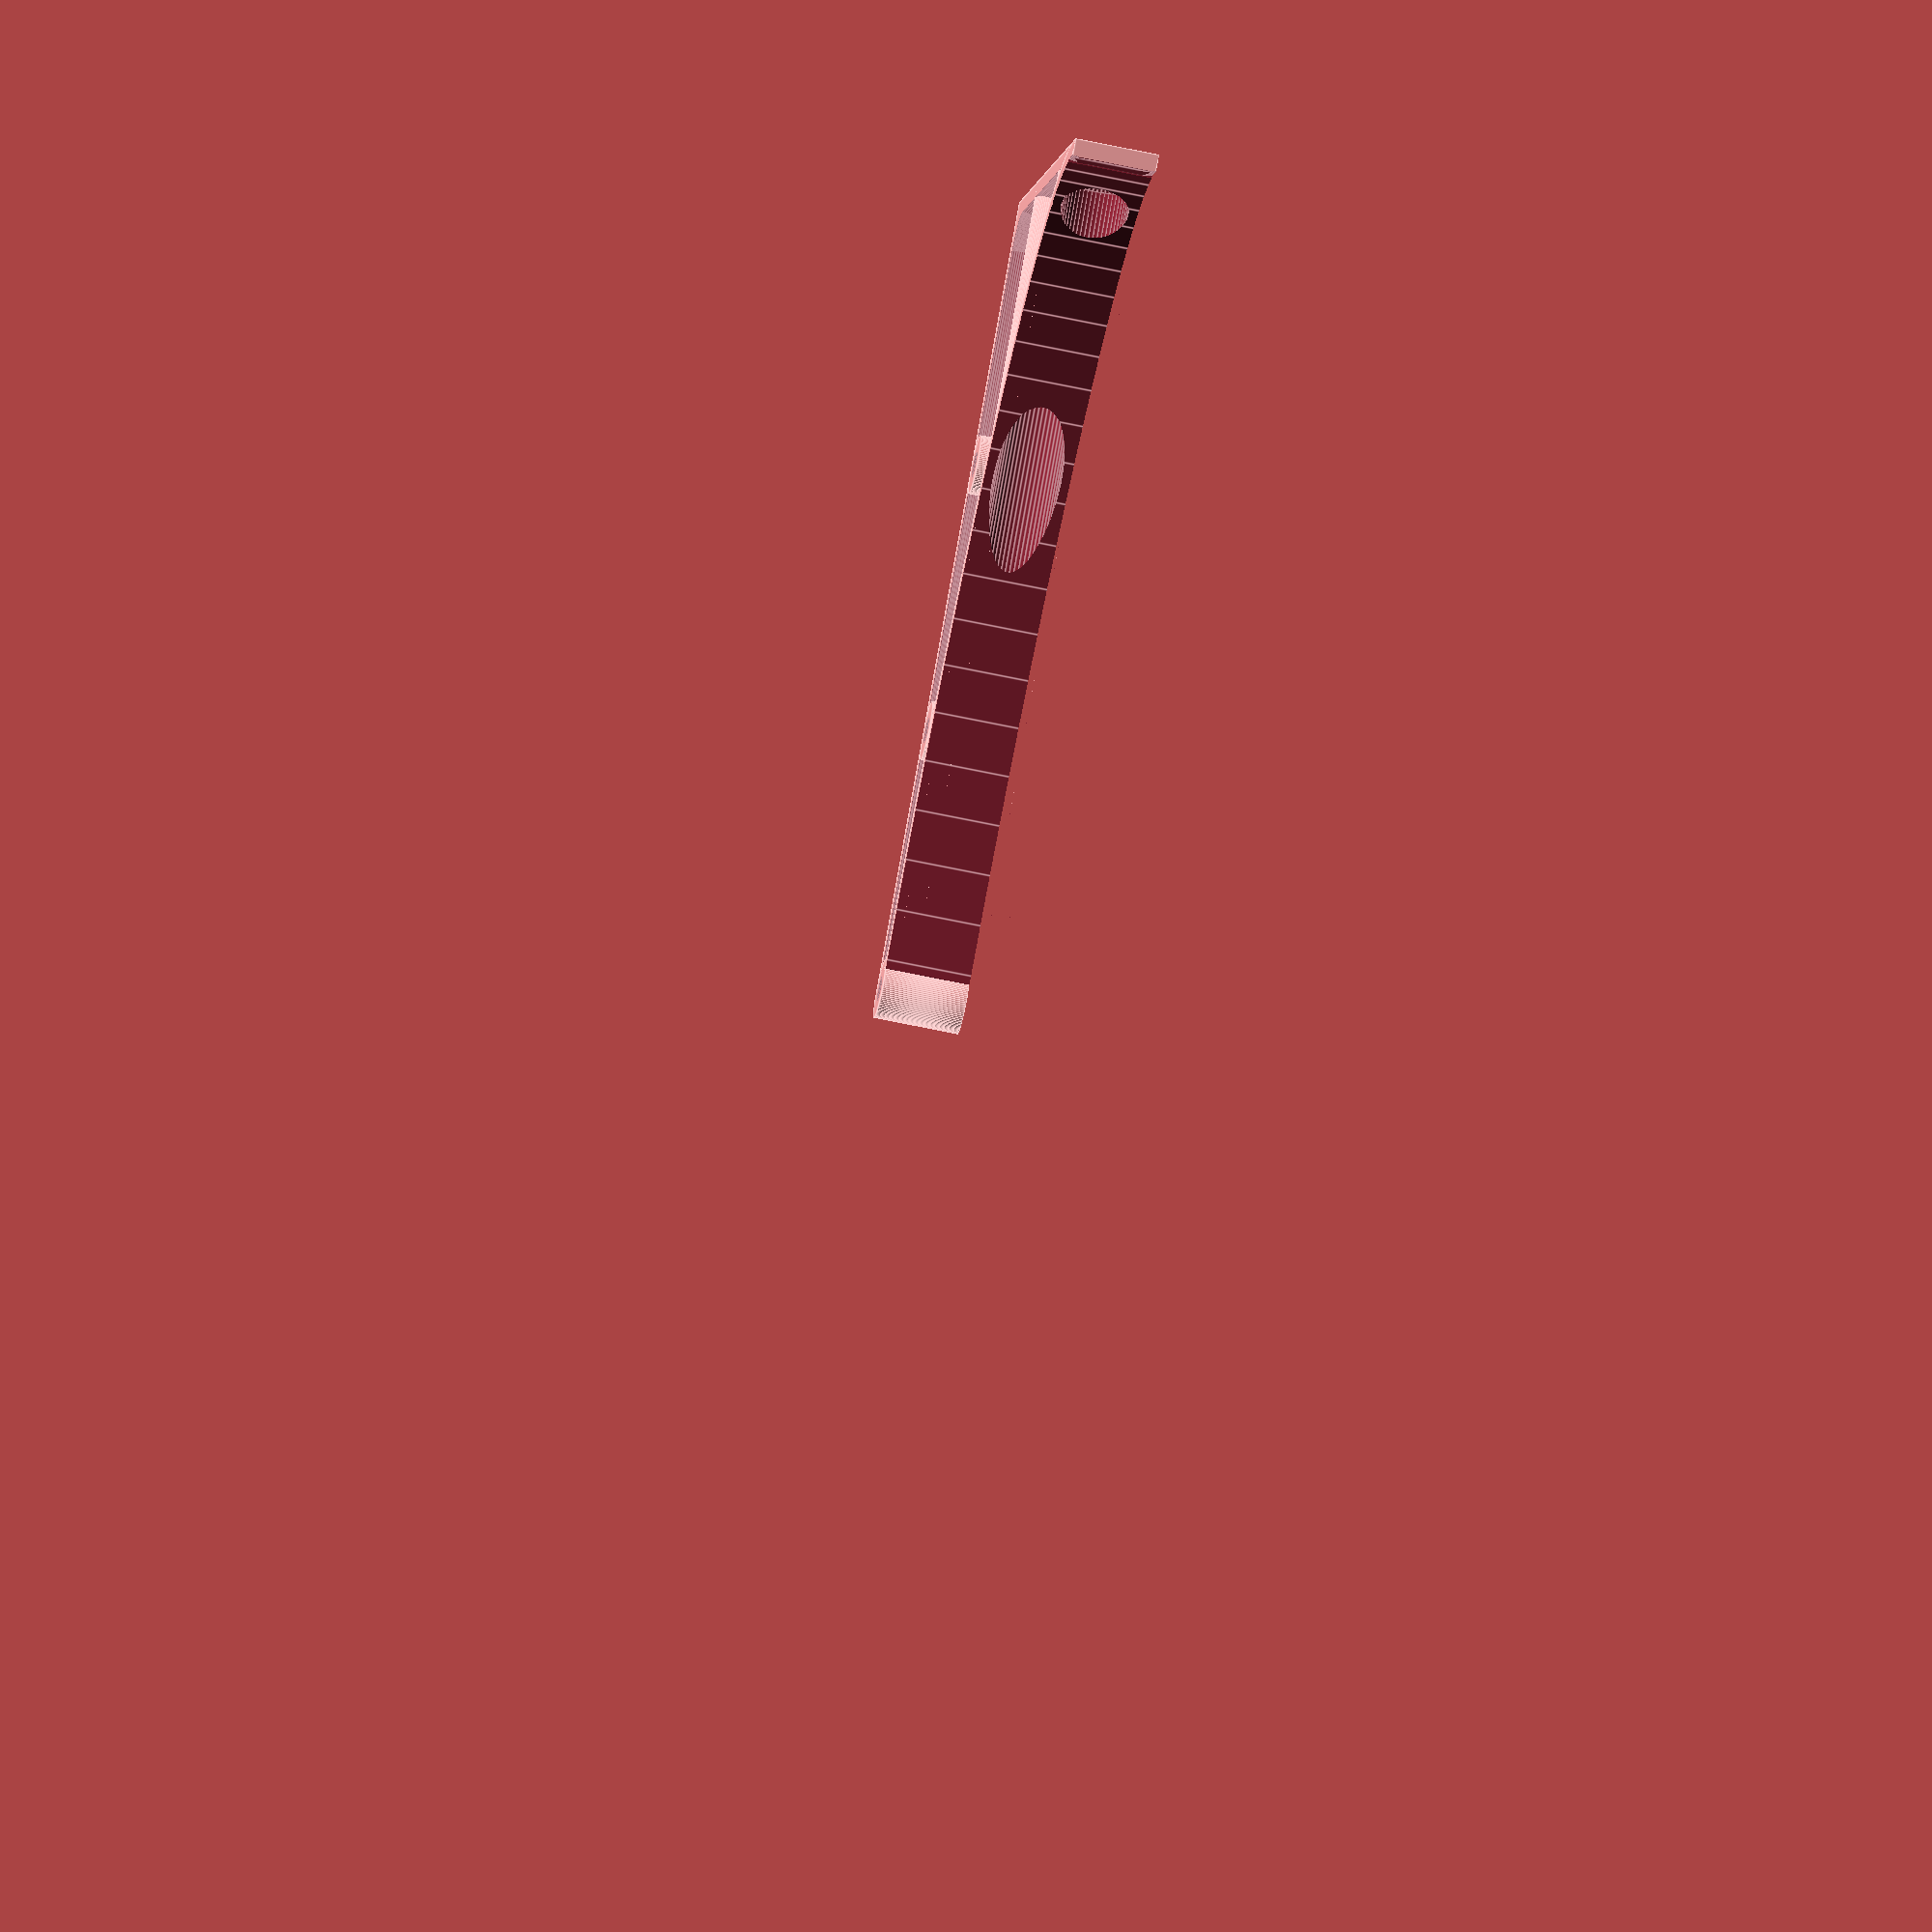
<openscad>
//longueur = 80;
hauteur = 55;
largeur = 10;
epaisseur = 2;
diametre_fil = 3;
diam_cylindre_fil = diametre_fil+2*epaisseur;
arrondi = (largeur-epaisseur)/2;
//hauteur = longueur/2+diam_cylindre_fil;
longueur = 2*(hauteur-diam_cylindre_fil);
diam_vis_head = 8;
diam_vis = 4;

module equerre1() {
difference(){

    cube([longueur, hauteur, largeur], center = true);
    
    translate([epaisseur+arrondi/2,epaisseur+arrondi/2,(largeur+epaisseur)/2+arrondi])
    minkowski() {
	cube([longueur-arrondi, hauteur-arrondi, largeur], center = true);
	sphere(r=arrondi, $fn=100);
    }
    translate([epaisseur+arrondi/2,epaisseur+arrondi/2,-((largeur+epaisseur)/2+arrondi)])
    minkowski() {
	cube([longueur-arrondi, hauteur-arrondi, largeur], center = true);
	sphere(r=arrondi, $fn=100);
    }
}
translate([0,hauteur/3-hauteur/2,0])
rotate([0,-90,0])
cylinder(d=largeur, h=longueur, $fn=100, center=true);

translate([0,hauteur/2-hauteur/4,0])
rotate([0,-90,0])
cylinder(d=largeur, h=longueur, $fn=100, center=true);
}
module equerre() {
difference(){
    equerre1();    
    translate([longueur/2+epaisseur, longueur/4+epaisseur, 0])
    scale([1,0.5,1])
    cylinder(r=longueur, h=largeur, $fn=100, center=true);
}
}

module contour() {
    scale([1,0.5,1])
    difference(){
        cylinder(r=longueur+epaisseur, h=largeur, $fn=100, center=true);
        translate([0,epaisseur,0])
        cylinder(r=longueur, h=largeur+2, $fn=100, center=true);
        translate([longueur/2, longueur/2, 0])
        cube([longueur+10,longueur+10,largeur+2], center=true);
        translate([-longueur/2, longueur/2, 0])
        cube([longueur+10,longueur+10,largeur+2], center=true);
        translate([longueur/2, -longueur/2, 0])
        cube([longueur+10,longueur+10,largeur+2], center=true);
    }
}

module vis(){
    cylinder(d=diam_vis, h=20, $fn=50);
    cylinder(d1=diam_vis_head, d2=diam_vis, h=3, $fn=50);
    translate([0,0,0.1-50])
    cylinder(d=diam_vis_head, h=50, $fn=50);
}

difference(){
union(){
equerre();
translate([longueur/2+epaisseur, longueur/4+epaisseur, 0])
contour();
translate([longueur/2-1, diam_cylindre_fil/2-hauteur/2, 0])
cylinder(d=diam_cylindre_fil, h= largeur, $fn=100, center= true);
translate([longueur/2-longueur/3, diam_cylindre_fil/2-hauteur/2, 0])
cylinder(d=diam_cylindre_fil, h= largeur, $fn=100, center= true);
translate([longueur/2-2*longueur/3, diam_cylindre_fil/2-hauteur/2, 0])
cylinder(d=diam_cylindre_fil, h= largeur, $fn=100, center= true);
}
translate([3-longueur/2,hauteur/3-hauteur/2,0])
rotate([0,-90,0])
vis();
translate([3-longueur/2,hauteur/2-hauteur/4,0])
rotate([0,-90,0])
vis();
translate([longueur/2-1, diam_cylindre_fil/2-hauteur/2, 0])
cylinder(d=diametre_fil, h=largeur+1, $fn=100, center=true);
translate([longueur/2-longueur/3, diam_cylindre_fil/2-hauteur/2, 0])
cylinder(d=diametre_fil, h=largeur+1, $fn=100, center=true);
translate([longueur/2-2*longueur/3, diam_cylindre_fil/2-hauteur/2, 0])
cylinder(d=diametre_fil, h=largeur+1, $fn=100, center=true);
}


</openscad>
<views>
elev=244.2 azim=325.7 roll=102.3 proj=o view=edges
</views>
